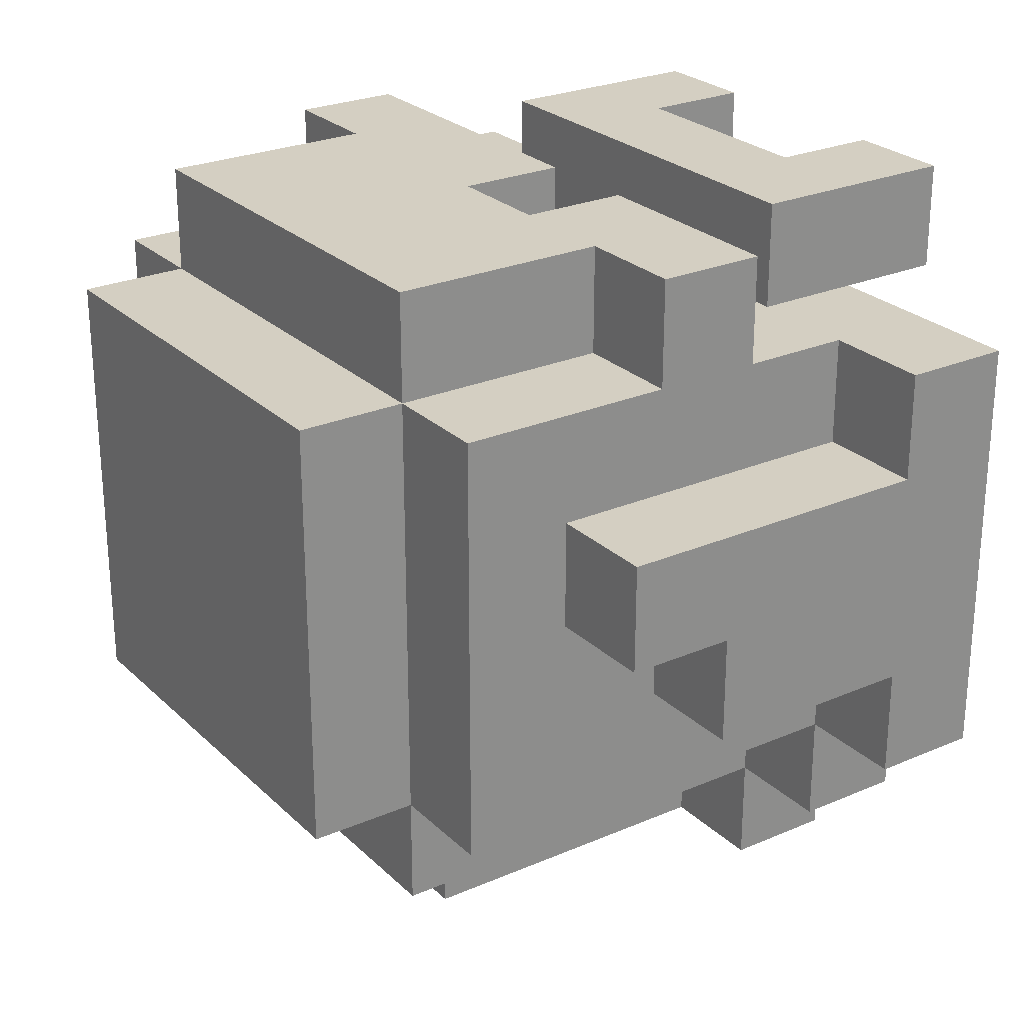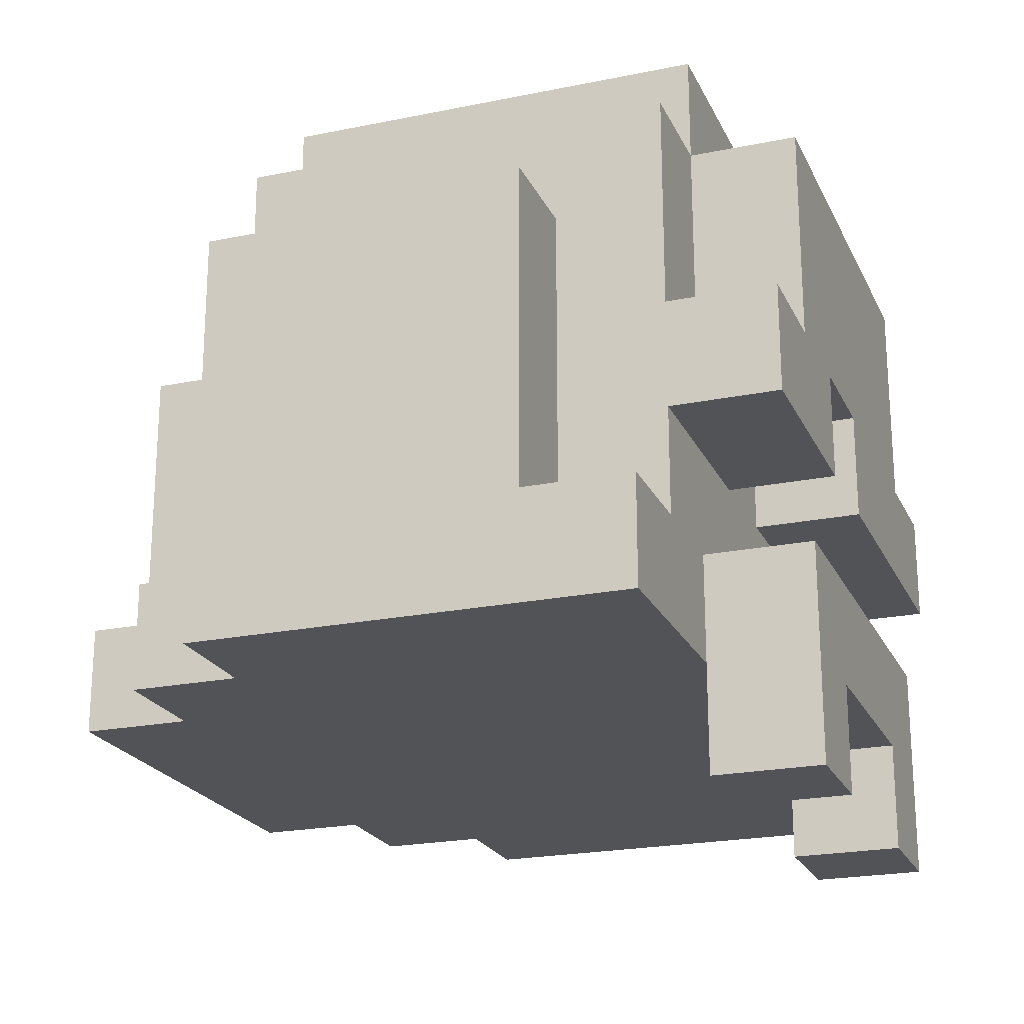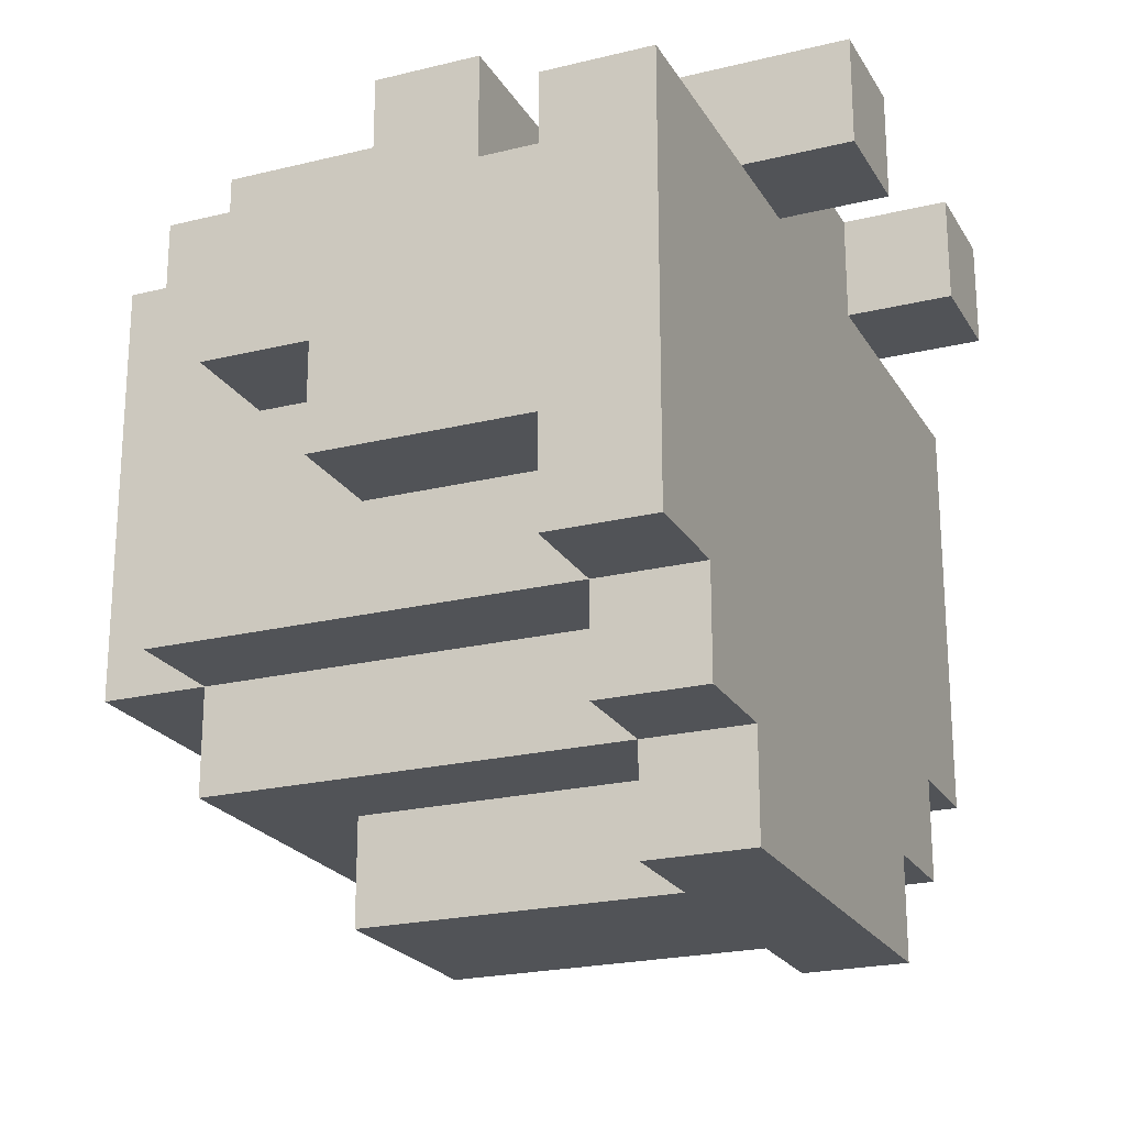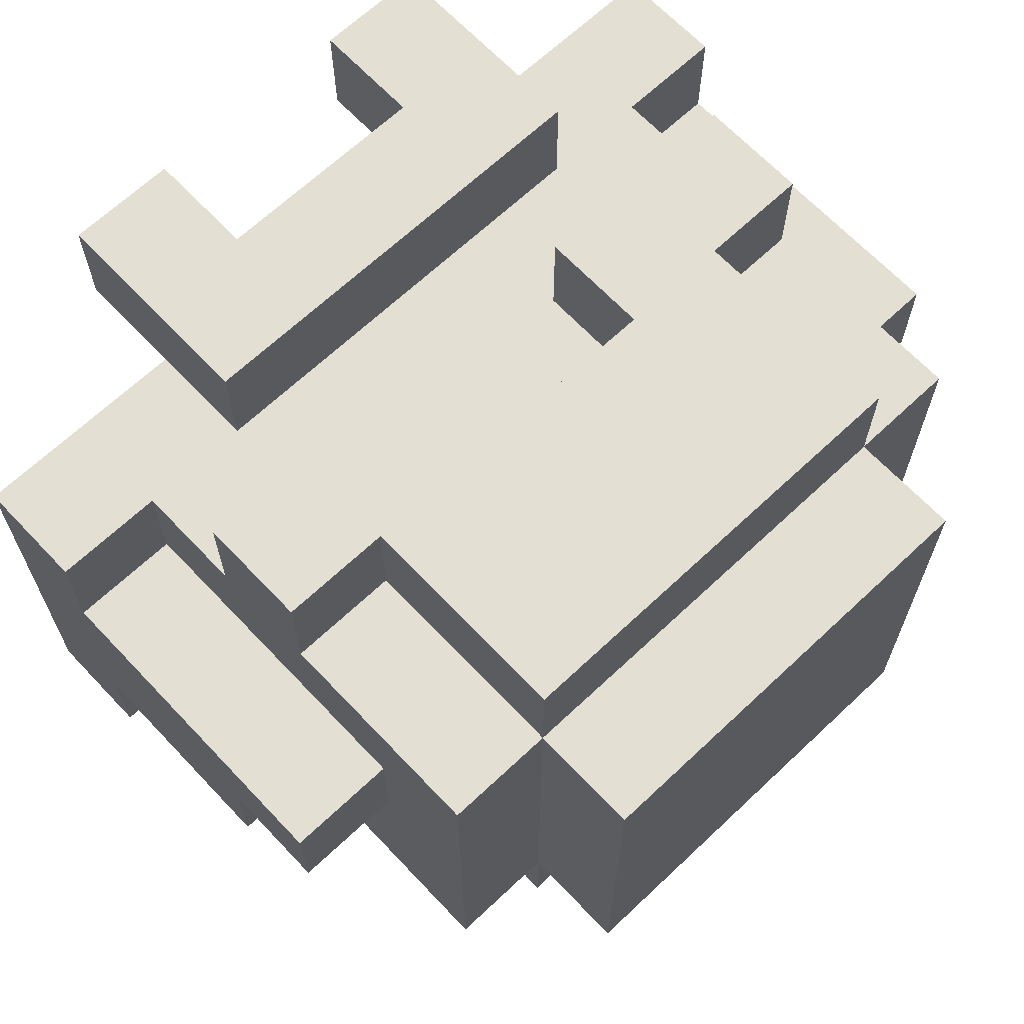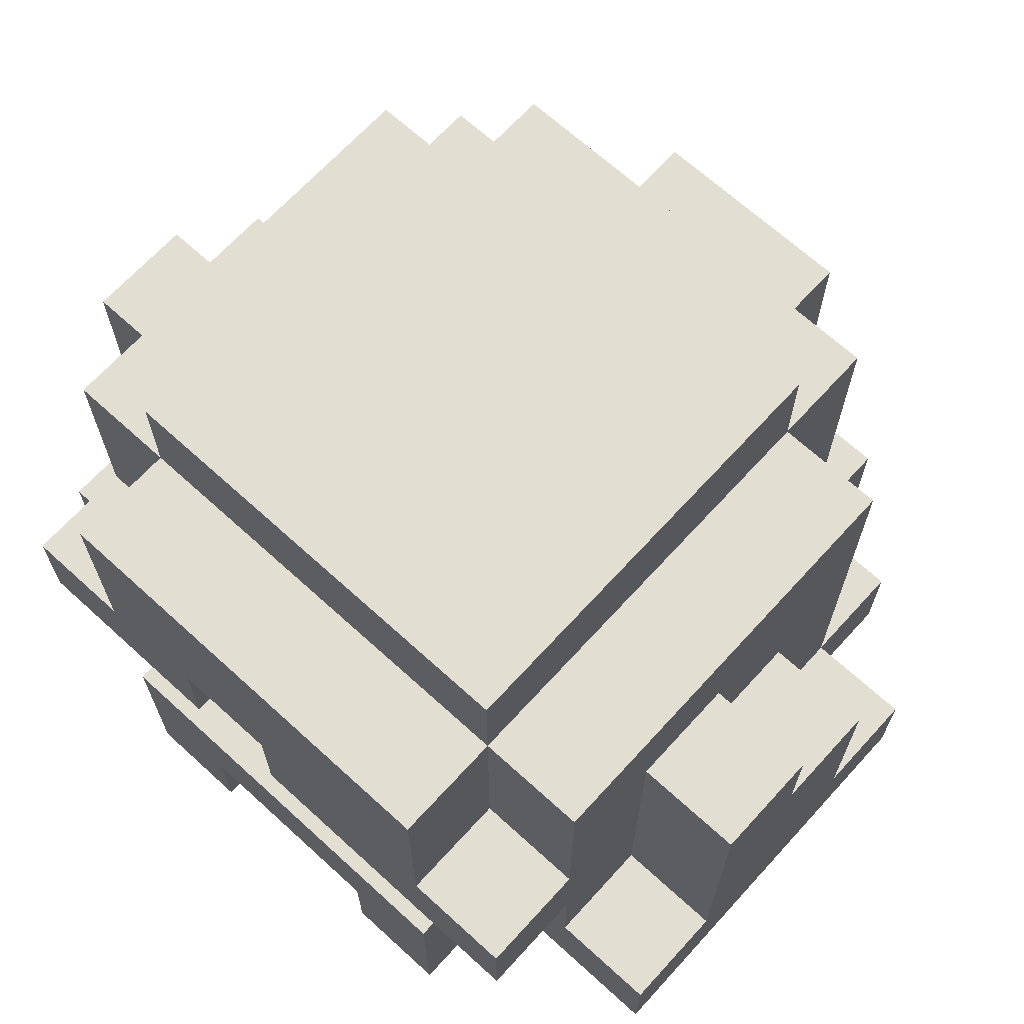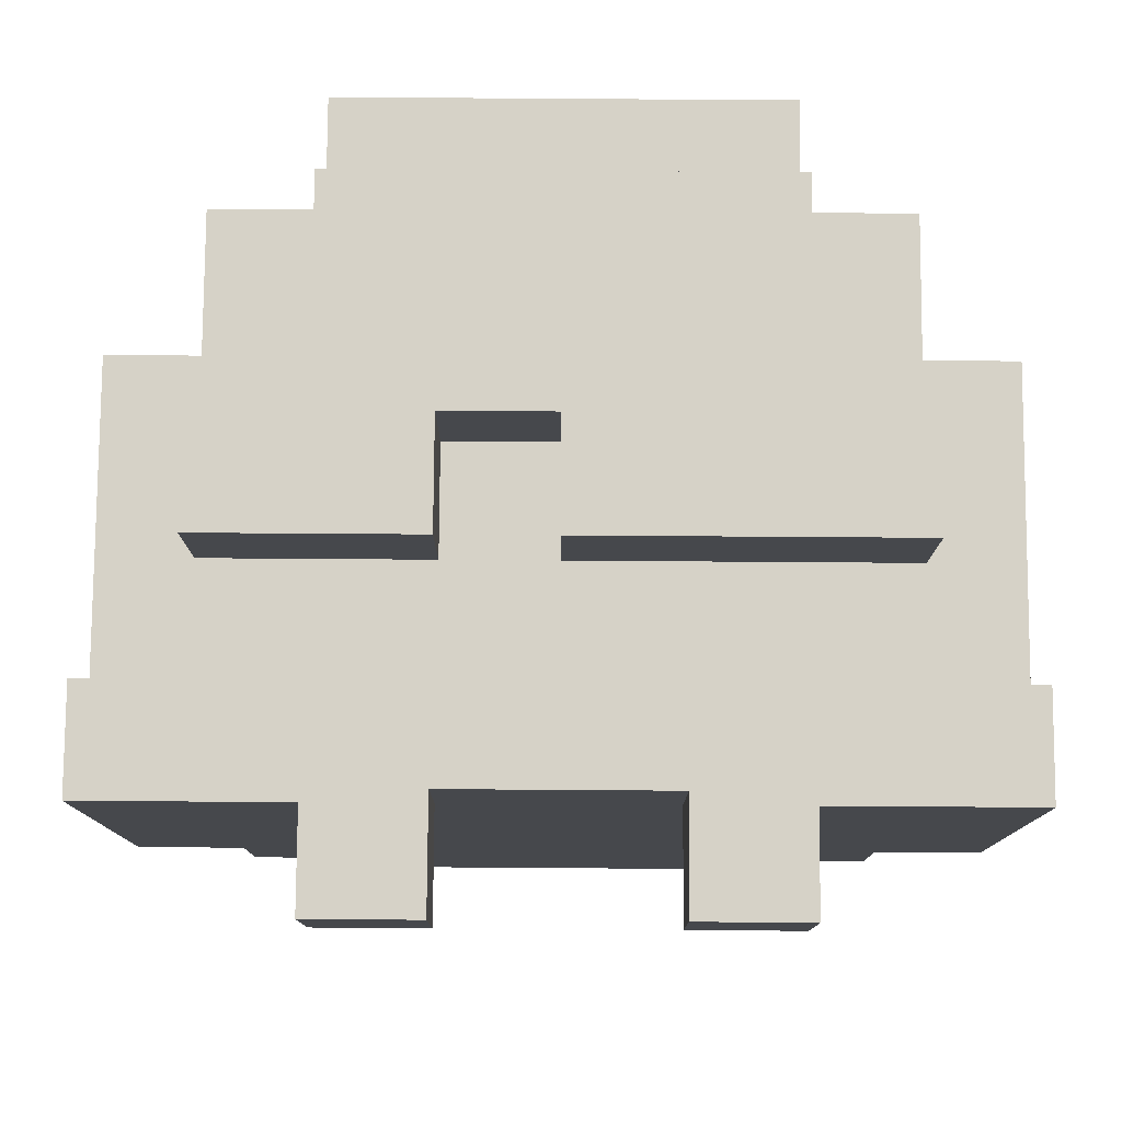
<metadata>
{"format":"obj","ext":"obj","renderer":"f3d","projection":"perspective","resolution":1024,"background":"white","views":[{"elev":25.8,"azim":-124.5,"up":"+Z"},{"elev":-21.9,"azim":-70.2,"up":"+Y"},{"elev":-22.2,"azim":-66.9,"up":"+Z"},{"elev":66.6,"azim":136.6,"up":"+Z"},{"elev":67.7,"azim":42.4,"up":"+Y"},{"elev":78.6,"azim":0.4,"up":"+Z"}]}
</metadata>
<code>
v -4 6 1.5
v -4 6 -2.5
v -4 7 1.5
v -4 7 0.5
v -4 7 -0.5
v -4 7 -1.5
v -4 7 -2.5
v -4 8 0.5
v -4 8 -0.5
v -4 9 -0.5
v -4 9 -1.5
v -4 10 0.5
v -4 10 -0.5
v -3 6 -2.5
v -3 6 -3.5
v -3 7 1.5
v -3 7 0.5
v -3 7 -1.5
v -3 7 -2.5
v -3 7 -3.5
v -3 8 2.5
v -3 8 1.5
v -3 8 0.5
v -3 9 2.5
v -3 9 1.5
v -3 9 -0.5
v -3 9 -1.5
v -3 10 0.5
v -3 10 -0.5
v -3 11 1.5
v -3 11 -2.5
v -2 5 2.5
v -2 5 1.5
v -2 6 1.5
v -2 6 -3.5
v -2 6 -4.5
v -2 7 2.5
v -2 7 1.5
v -2 7 -2.5
v -2 7 -3.5
v -2 7 -4.5
v -2 9 2.5
v -2 9 1.5
v -2 11 2.5
v -2 11 1.5
v -2 11 -2.5
v -2 11 -3.5
v -2 12 1.5
v -2 12 -2.5
v -1 7 -3.5
v -1 7 -4.5
v -1 10 -3.5
v -1 10 -4.5
v 0 8 2.5
v 0 8 1.5
v 0 9 2.5
v 0 9 1.5
v 1 5 2.5
v 1 5 1.5
v 1 6 2.5
v 1 6 1.5
v -1 5 2.5
v -1 5 1.5
v -1 6 2.5
v -1 6 1.5
v -1 8 2.5
v -1 8 1.5
v -1 9 2.5
v -1 9 1.5
v 1 7 -3.5
v 1 7 -4.5
v 1 10 -3.5
v 1 10 -4.5
v 2 5 2.5
v 2 5 1.5
v 2 6 1.5
v 2 6 -3.5
v 2 6 -4.5
v 2 7 2.5
v 2 7 1.5
v 2 7 -2.5
v 2 7 -3.5
v 2 7 -4.5
v 2 9 2.5
v 2 9 1.5
v 2 11 2.5
v 2 11 1.5
v 2 11 -2.5
v 2 11 -3.5
v 2 12 1.5
v 2 12 -2.5
v 3 6 -2.5
v 3 6 -3.5
v 3 7 1.5
v 3 7 0.5
v 3 7 -1.5
v 3 7 -2.5
v 3 7 -3.5
v 3 8 2.5
v 3 8 1.5
v 3 8 0.5
v 3 9 2.5
v 3 9 1.5
v 3 9 -0.5
v 3 9 -1.5
v 3 10 0.5
v 3 10 -0.5
v 3 11 1.5
v 3 11 -2.5
v 4 6 1.5
v 4 6 -2.5
v 4 7 1.5
v 4 7 0.5
v 4 7 -0.5
v 4 7 -1.5
v 4 7 -2.5
v 4 8 0.5
v 4 8 -0.5
v 4 9 -0.5
v 4 9 -1.5
v 4 10 0.5
v 4 10 -0.5
v -3 8 2.5
v -3 9 2.5
v -2 5 2.5
v -2 7 2.5
v -2 9 2.5
v -2 11 2.5
v -1 5 2.5
v -1 6 2.5
v -1 8 2.5
v -1 9 2.5
v 0 8 2.5
v 0 9 2.5
v 1 5 2.5
v 1 6 2.5
v 2 5 2.5
v 2 7 2.5
v 2 9 2.5
v 2 11 2.5
v 3 8 2.5
v 3 9 2.5
v -4 6 1.5
v -4 7 1.5
v -3 7 1.5
v -3 8 1.5
v -3 9 1.5
v -3 11 1.5
v -2 6 1.5
v -2 7 1.5
v -2 8 1.5
v -2 9 1.5
v -2 11 1.5
v -2 12 1.5
v -1 7 1.5
v -1 8 1.5
v -1 9 1.5
v 0 8 1.5
v 0 9 1.5
v 1 7 1.5
v 1 8 1.5
v 2 6 1.5
v 2 7 1.5
v 2 8 1.5
v 2 9 1.5
v 2 11 1.5
v 2 12 1.5
v 3 7 1.5
v 3 8 1.5
v 3 9 1.5
v 3 11 1.5
v 4 6 1.5
v 4 7 1.5
v -4 7 0.5
v -4 8 0.5
v -4 10 0.5
v -3 7 0.5
v -3 8 0.5
v -3 10 0.5
v 3 7 0.5
v 3 8 0.5
v 3 10 0.5
v 4 7 0.5
v 4 8 0.5
v 4 10 0.5
v -2 5 1.5
v -2 6 1.5
v -1 5 1.5
v -1 6 1.5
v 1 5 1.5
v 1 6 1.5
v 2 5 1.5
v 2 6 1.5
v -4 9 -0.5
v -4 10 -0.5
v -3 9 -0.5
v -3 10 -0.5
v 3 9 -0.5
v 3 10 -0.5
v 4 9 -0.5
v 4 10 -0.5
v -4 7 -1.5
v -4 9 -1.5
v -3 7 -1.5
v -3 9 -1.5
v 3 7 -1.5
v 3 9 -1.5
v 4 7 -1.5
v 4 9 -1.5
v -4 6 -2.5
v -4 7 -2.5
v -3 6 -2.5
v -3 7 -2.5
v -3 11 -2.5
v -2 7 -2.5
v -2 11 -2.5
v -2 12 -2.5
v 2 7 -2.5
v 2 11 -2.5
v 2 12 -2.5
v 3 6 -2.5
v 3 7 -2.5
v 3 11 -2.5
v 4 6 -2.5
v 4 7 -2.5
v -3 6 -3.5
v -3 7 -3.5
v -2 6 -3.5
v -2 7 -3.5
v -2 11 -3.5
v -1 7 -3.5
v -1 10 -3.5
v 1 7 -3.5
v 1 10 -3.5
v 2 6 -3.5
v 2 7 -3.5
v 2 11 -3.5
v 3 6 -3.5
v 3 7 -3.5
v -2 6 -4.5
v -2 7 -4.5
v -1 7 -4.5
v -1 10 -4.5
v 1 7 -4.5
v 1 10 -4.5
v 2 6 -4.5
v 2 7 -4.5
v -2 5 2.5
v -1 5 2.5
v 1 5 2.5
v 2 5 2.5
v -2 5 1.5
v -1 5 1.5
v 1 5 1.5
v 2 5 1.5
v -1 6 2.5
v 1 6 2.5
v -4 6 1.5
v -2 6 1.5
v -1 6 1.5
v 0 6 1.5
v 1 6 1.5
v 2 6 1.5
v 4 6 1.5
v 0 6 0.5
v 2 6 0.5
v -2 6 -0.5
v 2 6 -0.5
v -4 6 -2.5
v -3 6 -2.5
v 3 6 -2.5
v 4 6 -2.5
v -3 6 -3.5
v -2 6 -3.5
v 2 6 -3.5
v 3 6 -3.5
v -2 6 -4.5
v 2 6 -4.5
v -3 8 2.5
v -1 8 2.5
v 0 8 2.5
v 3 8 2.5
v -3 8 1.5
v -2 8 1.5
v -1 8 1.5
v 0 8 1.5
v 1 8 1.5
v 2 8 1.5
v 3 8 1.5
v -1 9 2.5
v 0 9 2.5
v -1 9 1.5
v 0 9 1.5
v -2 7 2.5
v 2 7 2.5
v -4 7 1.5
v -3 7 1.5
v -2 7 1.5
v -1 7 1.5
v 1 7 1.5
v 2 7 1.5
v 3 7 1.5
v 4 7 1.5
v -4 7 0.5
v -3 7 0.5
v 3 7 0.5
v 4 7 0.5
v -4 7 -1.5
v -3 7 -1.5
v 3 7 -1.5
v 4 7 -1.5
v -4 7 -2.5
v -3 7 -2.5
v -2 7 -2.5
v 2 7 -2.5
v 3 7 -2.5
v 4 7 -2.5
v -3 7 -3.5
v -2 7 -3.5
v -1 7 -3.5
v 1 7 -3.5
v 2 7 -3.5
v 3 7 -3.5
v -2 7 -4.5
v -1 7 -4.5
v 1 7 -4.5
v 2 7 -4.5
v -3 9 2.5
v -2 9 2.5
v 2 9 2.5
v 3 9 2.5
v -3 9 1.5
v -2 9 1.5
v 2 9 1.5
v 3 9 1.5
v -4 9 -0.5
v -3 9 -0.5
v 3 9 -0.5
v 4 9 -0.5
v -4 9 -1.5
v -3 9 -1.5
v 3 9 -1.5
v 4 9 -1.5
v -4 10 0.5
v -3 10 0.5
v 3 10 0.5
v 4 10 0.5
v -4 10 -0.5
v -3 10 -0.5
v 3 10 -0.5
v 4 10 -0.5
v -1 10 -3.5
v 1 10 -3.5
v -1 10 -4.5
v 1 10 -4.5
v -2 11 2.5
v 2 11 2.5
v -3 11 1.5
v -2 11 1.5
v 2 11 1.5
v 3 11 1.5
v -3 11 -2.5
v -2 11 -2.5
v 2 11 -2.5
v 3 11 -2.5
v -2 11 -3.5
v 2 11 -3.5
v -2 12 1.5
v 2 12 1.5
v -2 12 -2.5
v 2 12 -2.5
f 3 2 1
f 4 2 3
f 5 2 4
f 6 2 5
f 7 2 6
f 8 5 4
f 9 6 5
f 9 5 8
f 10 9 8
f 10 6 9
f 11 6 10
f 12 10 8
f 13 10 12
f 19 15 14
f 20 15 19
f 22 17 16
f 23 17 22
f 24 22 21
f 24 23 22
f 25 23 24
f 27 19 18
f 28 23 25
f 29 27 26
f 30 28 25
f 30 29 28
f 31 27 29
f 31 29 30
f 31 19 27
f 34 33 32
f 37 34 32
f 38 34 37
f 40 36 35
f 41 36 40
f 44 43 42
f 45 43 44
f 46 40 39
f 47 40 46
f 48 46 45
f 49 46 48
f 52 51 50
f 53 51 52
f 56 55 54
f 57 55 56
f 60 59 58
f 61 59 60
f 62 63 64
f 64 63 65
f 66 67 68
f 68 67 69
f 70 71 72
f 72 71 73
f 74 75 76
f 74 76 79
f 79 76 80
f 77 78 82
f 82 78 83
f 84 85 86
f 86 85 87
f 81 82 88
f 88 82 89
f 87 88 90
f 90 88 91
f 92 93 97
f 97 93 98
f 94 95 100
f 100 95 101
f 99 100 102
f 100 101 102
f 102 101 103
f 96 97 105
f 103 101 106
f 104 105 107
f 103 106 108
f 106 107 108
f 107 105 109
f 108 107 109
f 105 97 109
f 110 111 112
f 112 111 113
f 113 111 114
f 114 111 115
f 115 111 116
f 113 114 117
f 114 115 118
f 117 114 118
f 117 118 119
f 118 115 119
f 119 115 120
f 117 119 121
f 121 119 122
f 127 124 123
f 129 126 125
f 130 126 129
f 131 128 127
f 131 127 123
f 132 128 131
f 134 128 132
f 136 126 130
f 137 136 135
f 138 126 136
f 138 136 137
f 139 134 133
f 139 128 134
f 140 128 139
f 141 139 133
f 142 139 141
f 145 144 143
f 149 145 143
f 149 146 145
f 150 146 149
f 151 146 150
f 152 148 147
f 153 148 152
f 155 151 150
f 156 151 155
f 158 156 155
f 158 157 156
f 159 157 158
f 160 158 155
f 161 158 160
f 163 161 160
f 164 161 163
f 166 154 153
f 167 154 166
f 168 163 162
f 168 164 163
f 169 164 168
f 170 166 165
f 171 166 170
f 172 168 162
f 173 168 172
f 177 175 174
f 178 176 175
f 178 175 177
f 179 176 178
f 183 181 180
f 184 182 181
f 184 181 183
f 185 182 184
f 186 187 188
f 188 187 189
f 190 191 192
f 192 191 193
f 194 195 196
f 196 195 197
f 198 199 200
f 200 199 201
f 202 203 204
f 204 203 205
f 206 207 208
f 208 207 209
f 210 211 212
f 212 211 213
f 213 214 215
f 215 214 216
f 216 217 219
f 219 217 220
f 218 219 222
f 222 219 223
f 221 222 224
f 224 222 225
f 226 227 228
f 228 227 229
f 229 230 231
f 231 230 232
f 232 230 234
f 233 234 236
f 234 230 237
f 236 234 237
f 235 236 238
f 238 236 239
f 240 241 242
f 240 242 244
f 242 243 244
f 244 243 245
f 240 244 246
f 246 244 247
f 252 249 248
f 253 249 252
f 254 251 250
f 255 251 254
f 260 257 256
f 261 257 260
f 262 257 261
f 265 260 259
f 265 261 260
f 265 263 262
f 265 262 261
f 266 264 263
f 266 263 265
f 267 259 258
f 267 265 259
f 267 266 265
f 268 264 266
f 268 266 267
f 269 267 258
f 269 268 267
f 270 268 269
f 271 264 268
f 271 268 270
f 272 264 271
f 273 271 270
f 274 271 273
f 275 271 274
f 276 271 275
f 277 275 274
f 278 275 277
f 283 280 279
f 284 280 283
f 285 280 284
f 286 282 281
f 287 282 286
f 288 282 287
f 289 282 288
f 292 291 290
f 293 291 292
f 294 295 298
f 298 295 299
f 299 295 300
f 300 295 301
f 296 297 304
f 304 297 305
f 302 303 306
f 306 303 307
f 308 309 312
f 312 309 313
f 310 311 316
f 316 311 317
f 313 314 318
f 318 314 319
f 315 316 322
f 322 316 323
f 319 320 324
f 324 320 325
f 321 322 326
f 326 322 327
f 328 329 332
f 332 329 333
f 330 331 334
f 334 331 335
f 336 337 340
f 340 337 341
f 338 339 342
f 342 339 343
f 344 345 348
f 348 345 349
f 346 347 350
f 350 347 351
f 352 353 354
f 354 353 355
f 356 357 359
f 359 357 360
f 358 359 362
f 362 359 363
f 360 361 364
f 364 361 365
f 363 364 366
f 366 364 367
f 368 369 370
f 370 369 371

</code>
